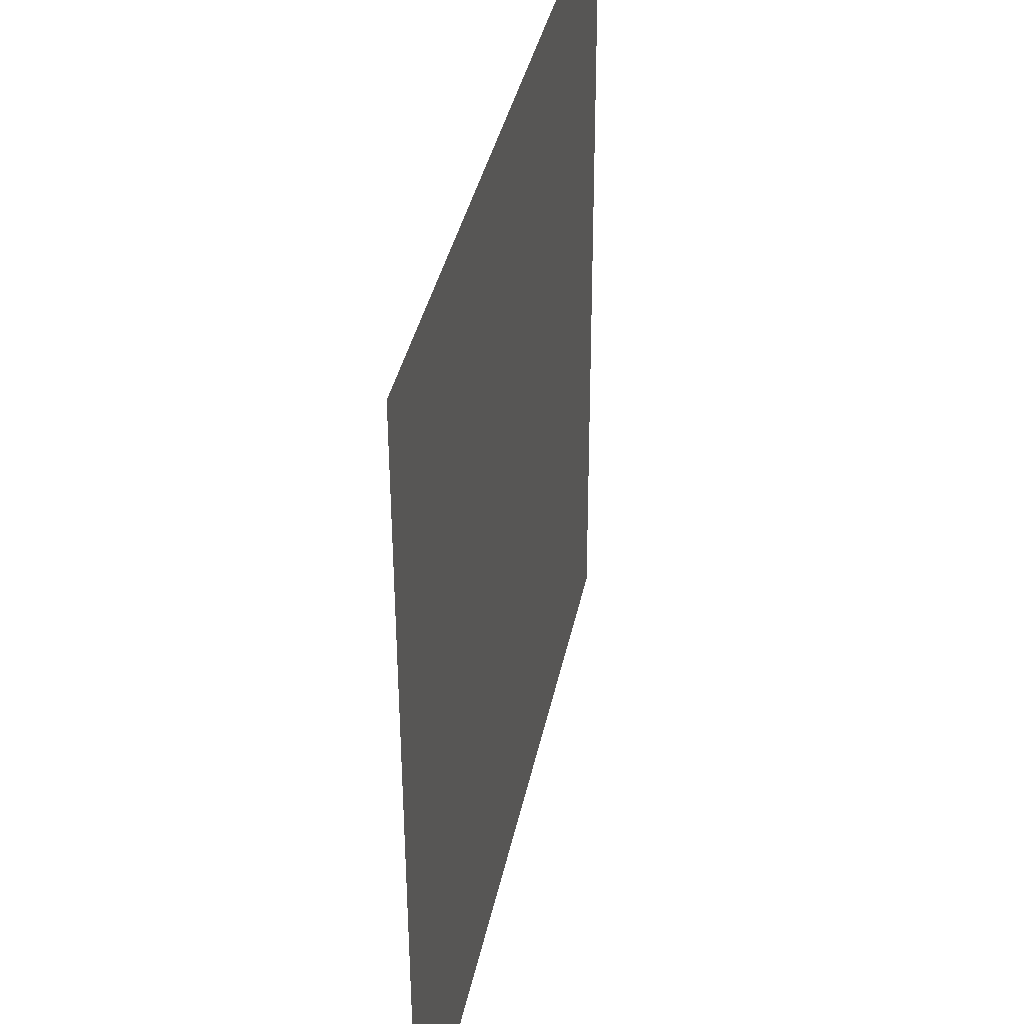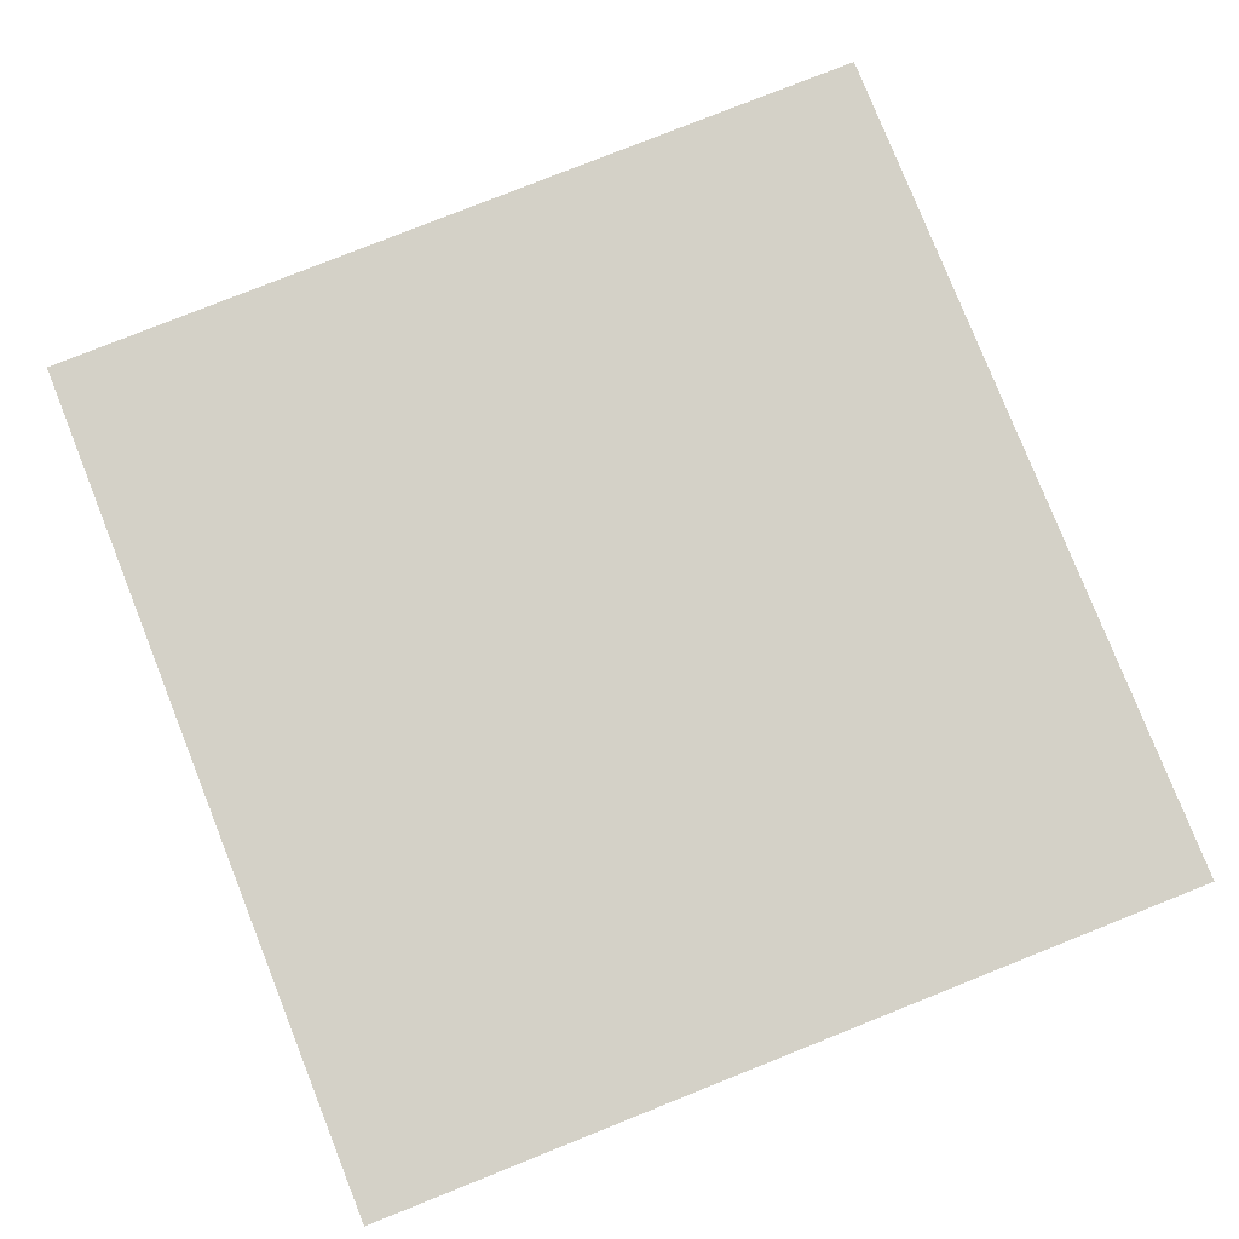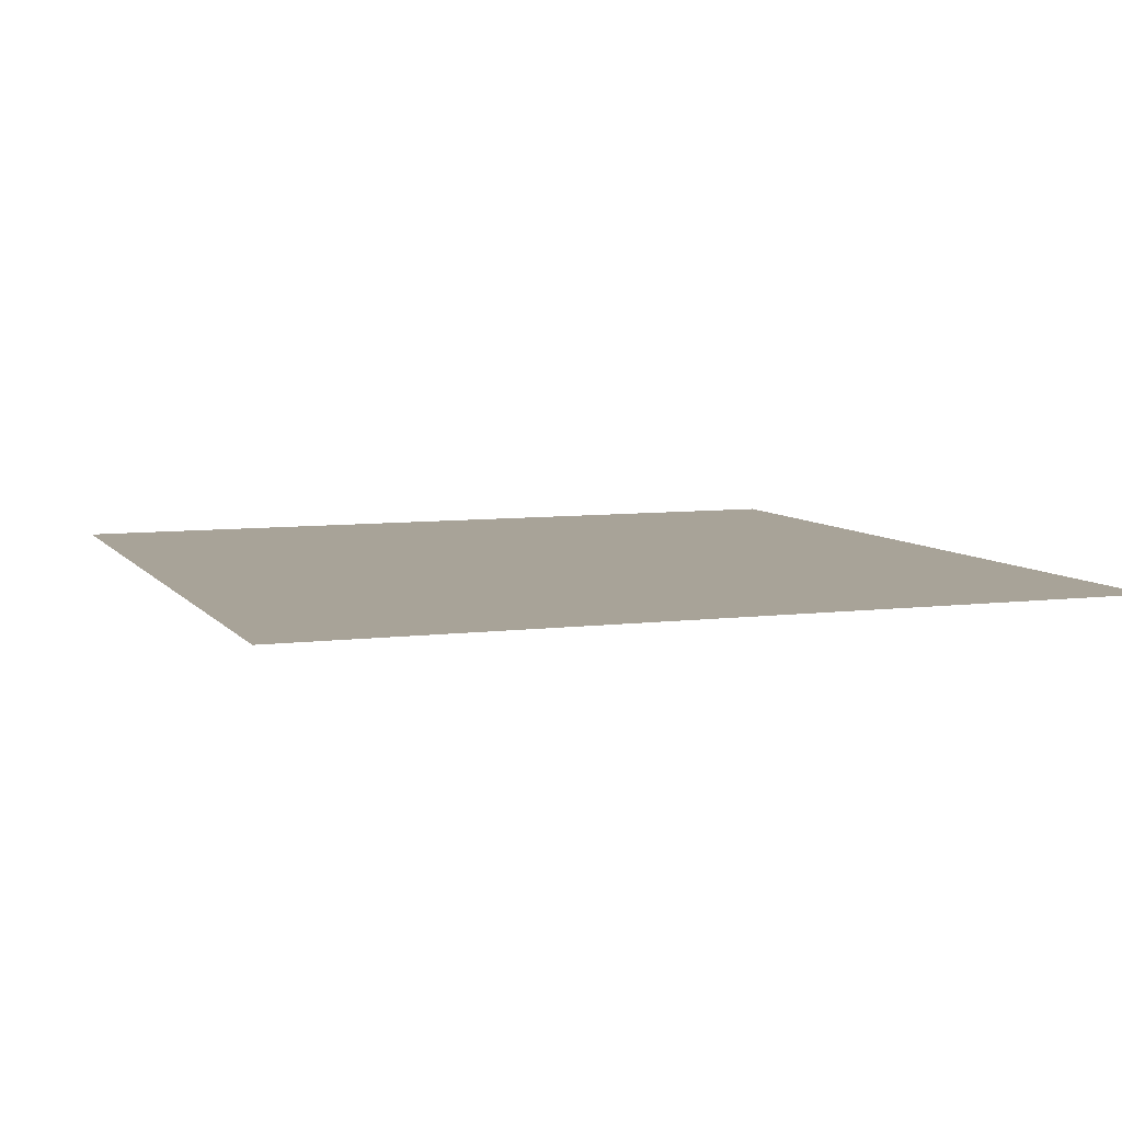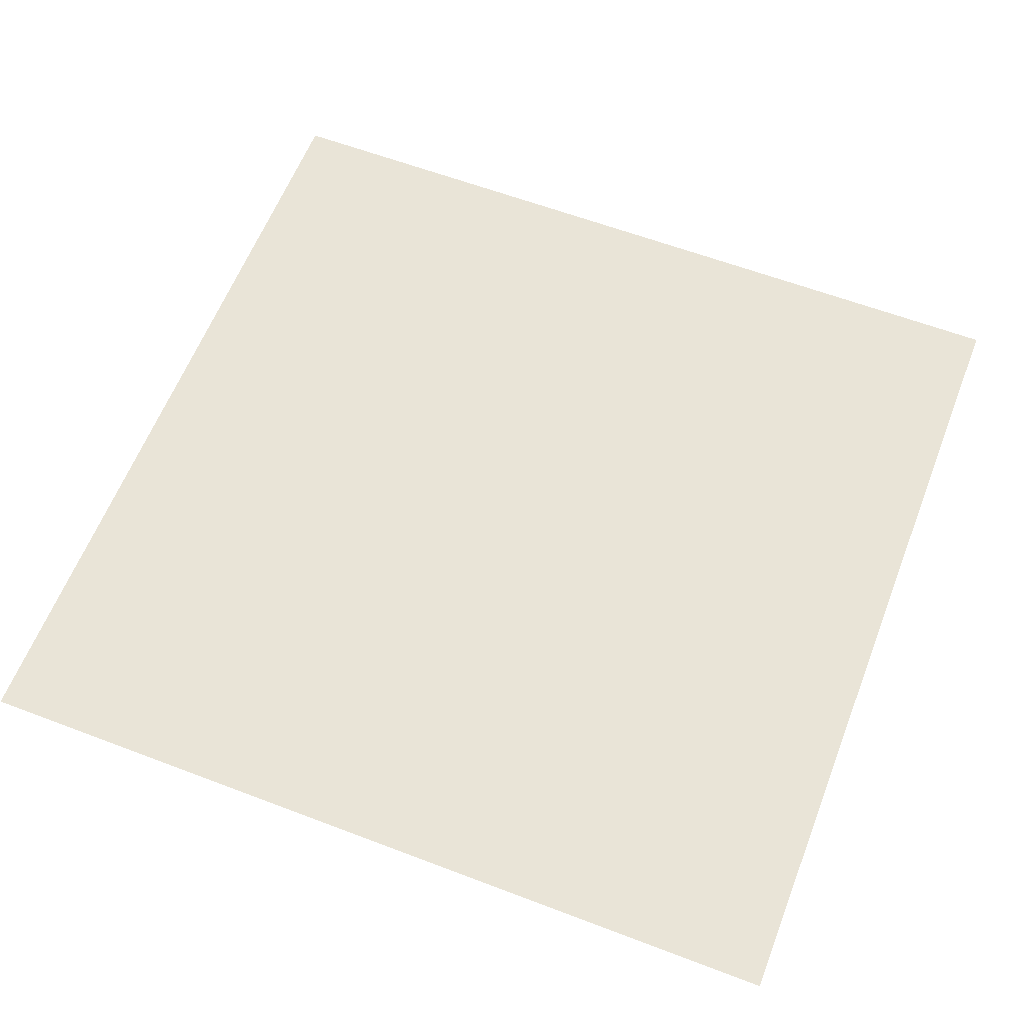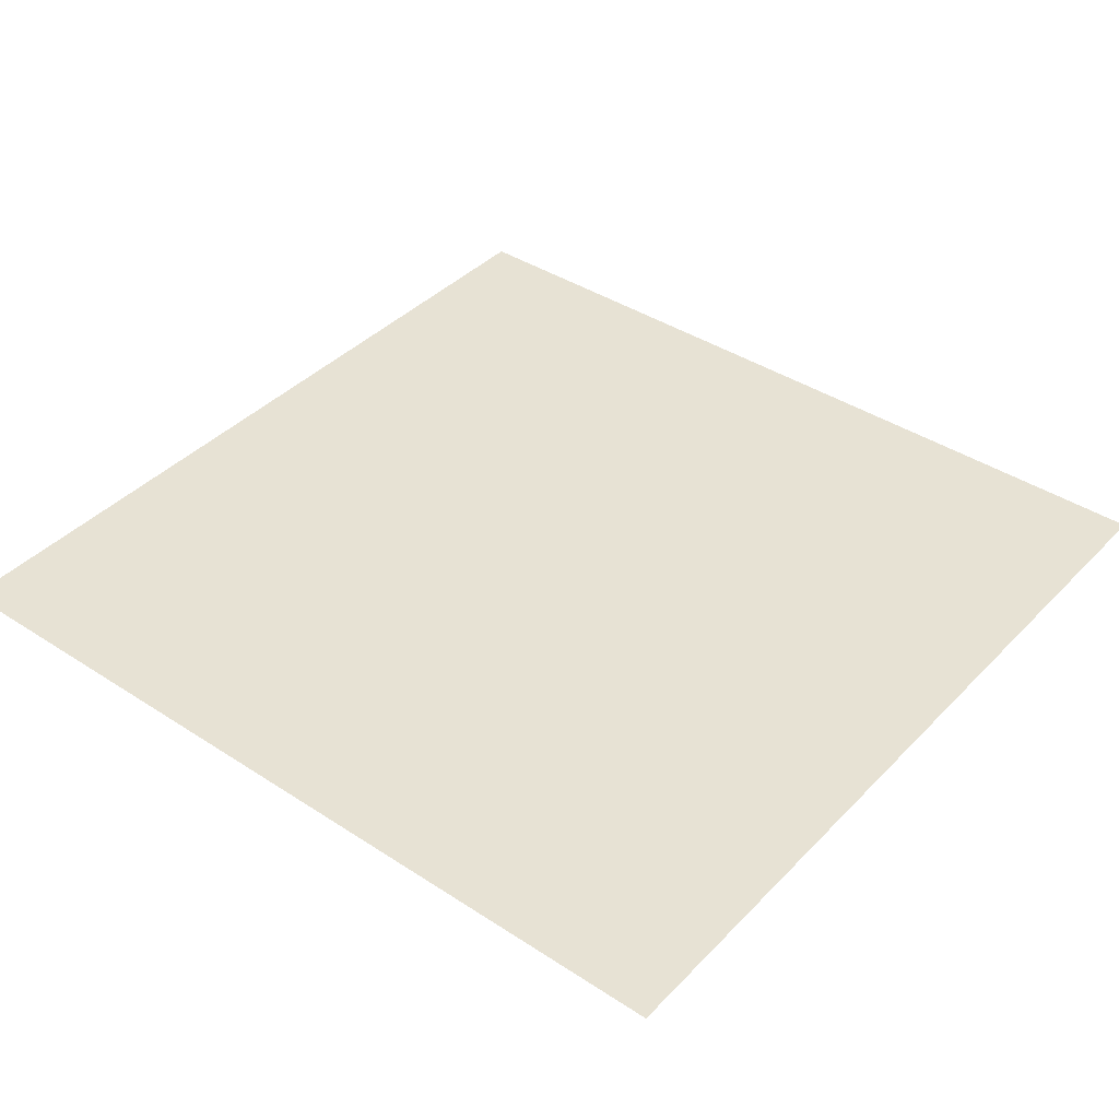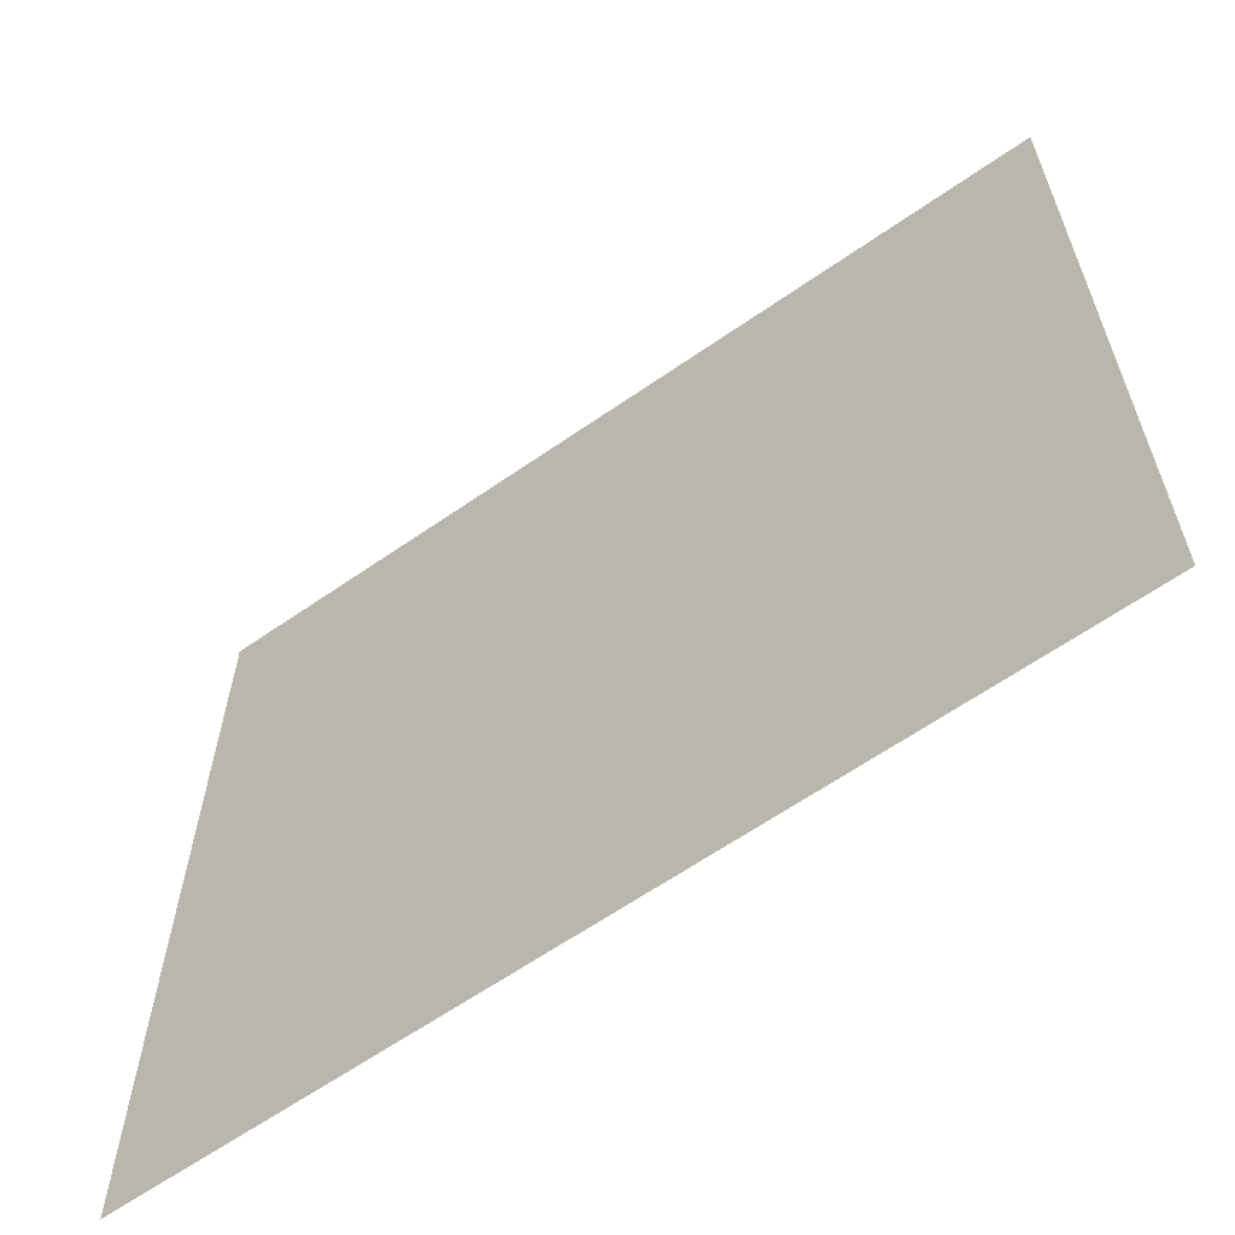
<metadata>
{"format":"obj","ext":"obj","renderer":"f3d","projection":"perspective","resolution":1024,"background":"white","views":[{"elev":37.3,"azim":101.7,"up":"+Y"},{"elev":79.4,"azim":68.3,"up":"+Z"},{"elev":6.6,"azim":69.9,"up":"+Z"},{"elev":61.2,"azim":-158.7,"up":"+Z"},{"elev":40.4,"azim":-141.1,"up":"+Z"},{"elev":-62.9,"azim":-144.5,"up":"+Y"}]}
</metadata>
<code>
o Autumn
v 0.5216 -0.5061 0.01669
v -0.5073 0.4939 0.02551
v -0.5073 -0.5061 0.0219
v 0.5216 0.4939 0.02031
f 1 2 3
f 1 4 2

</code>
